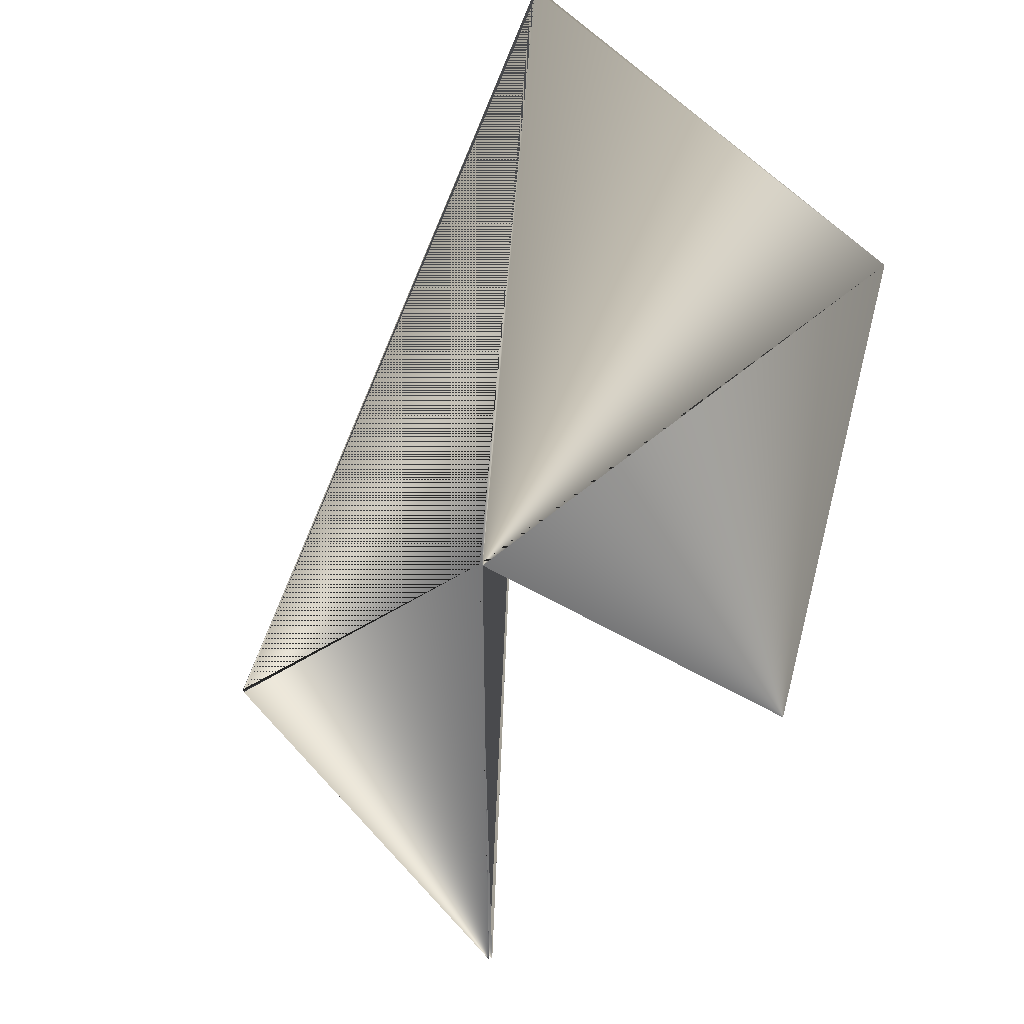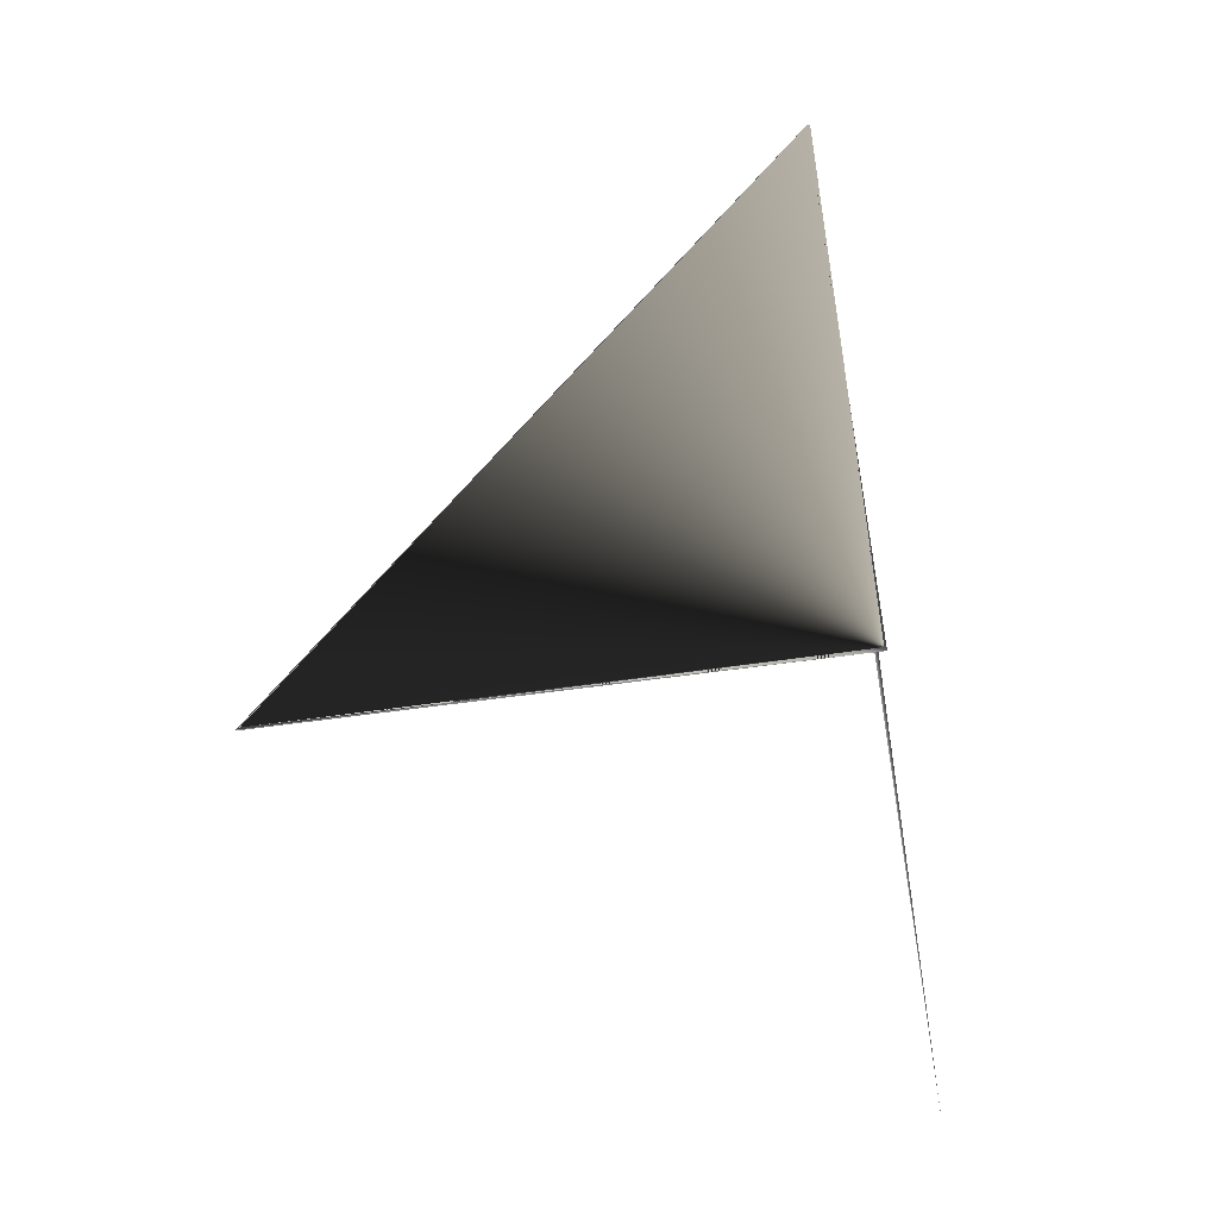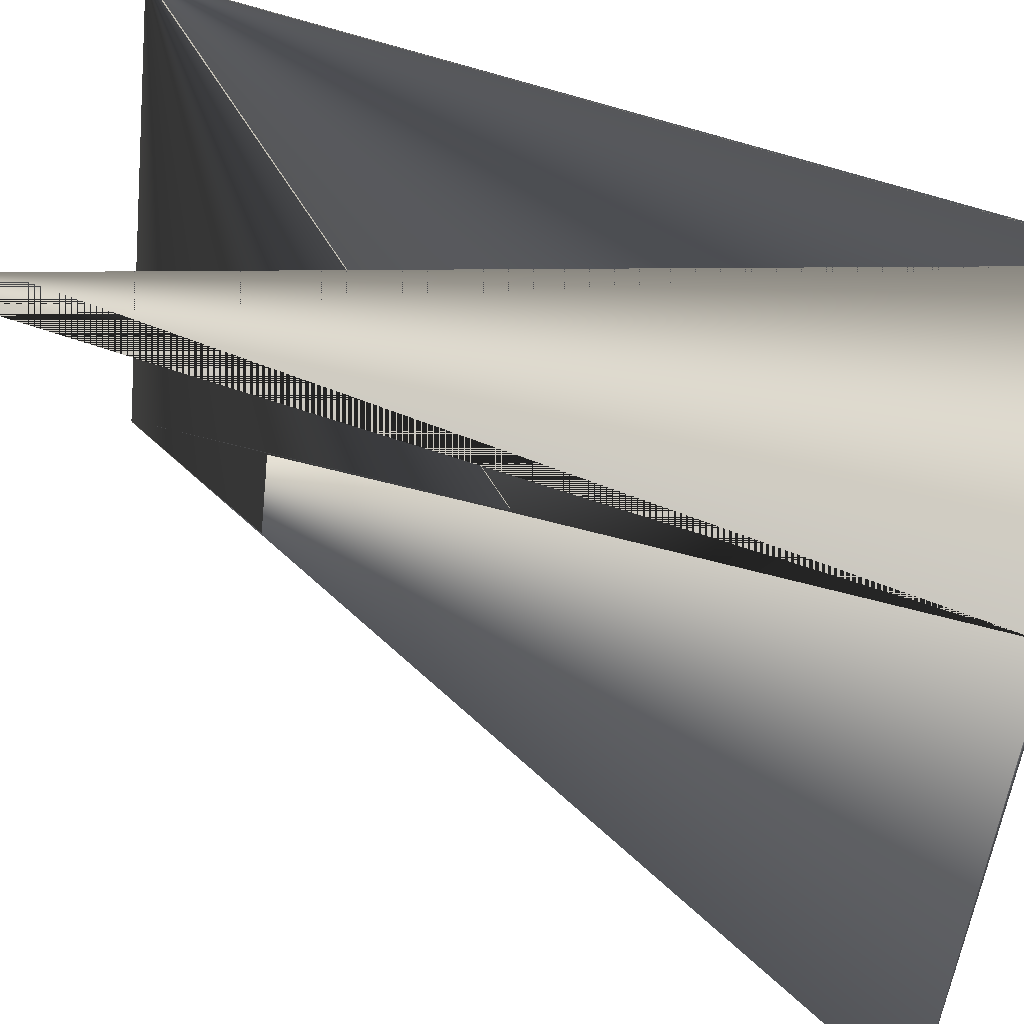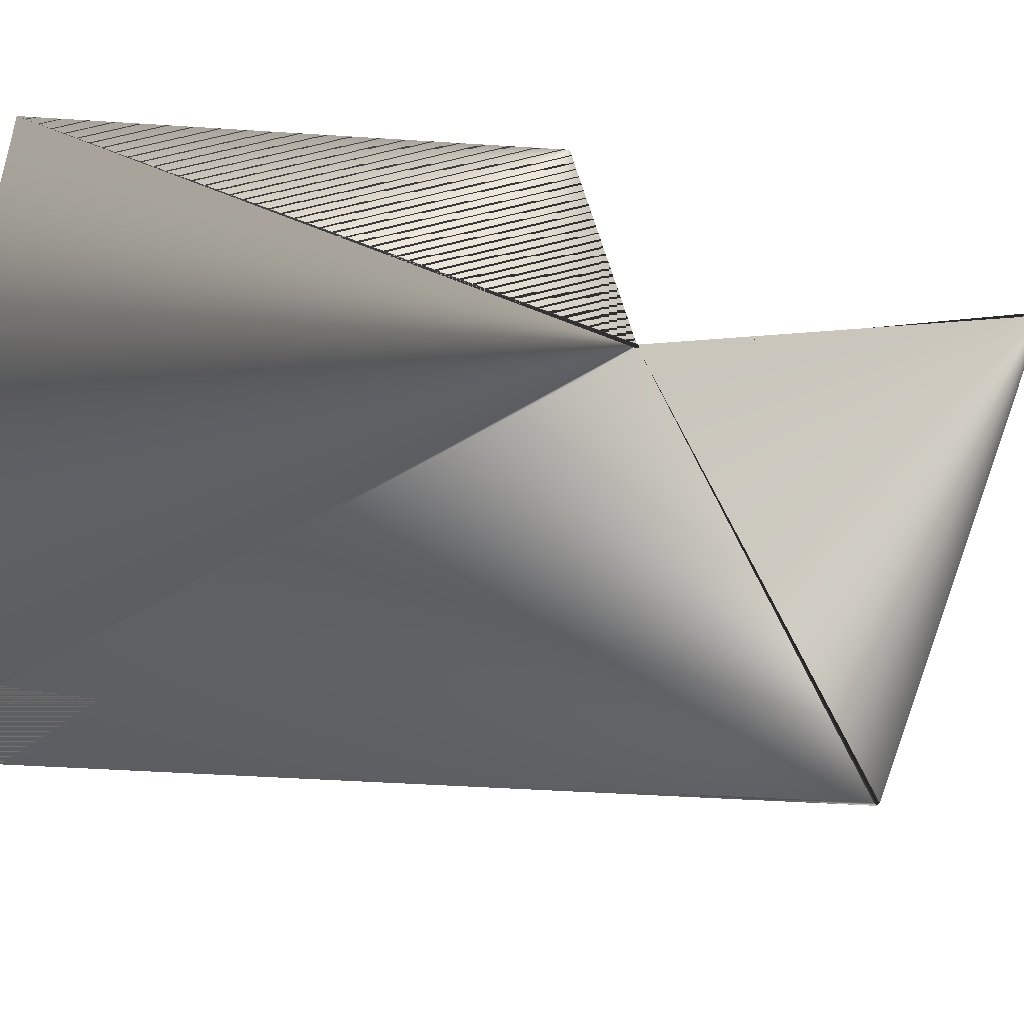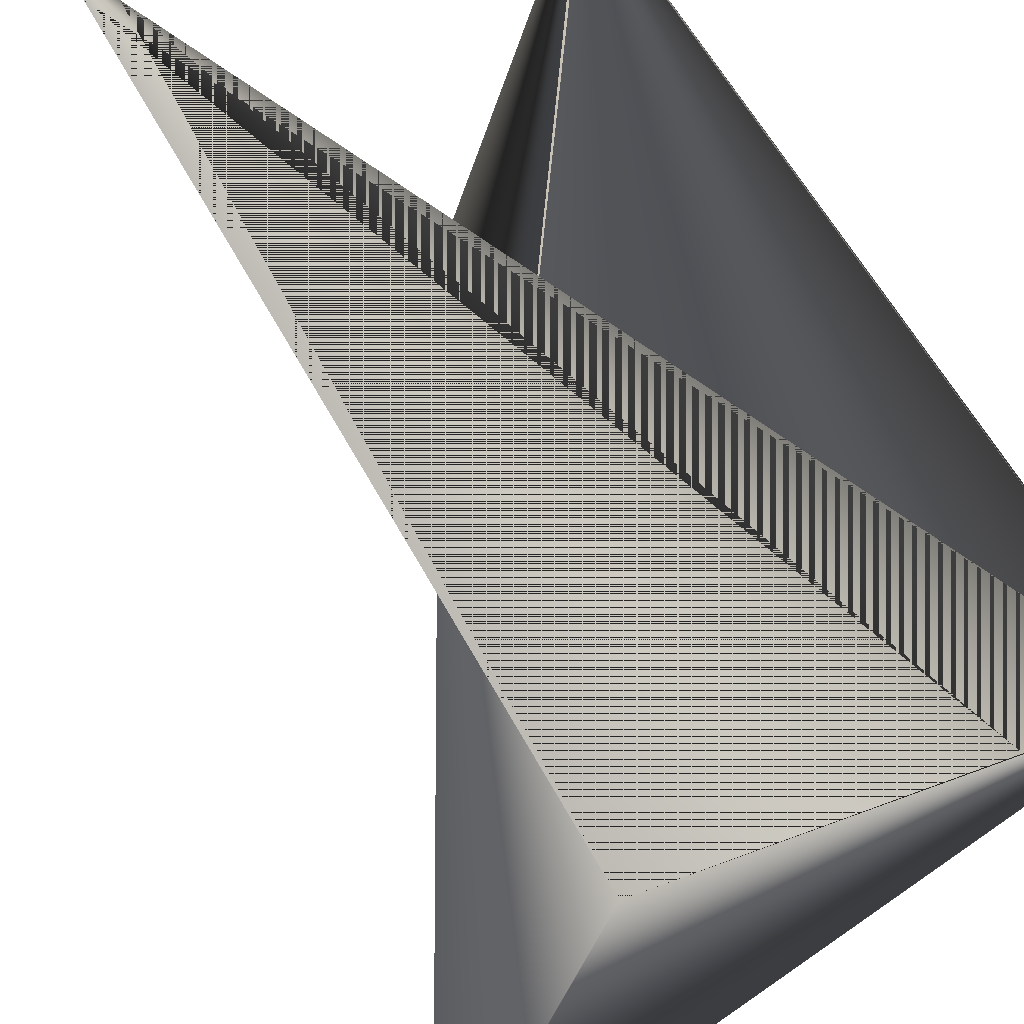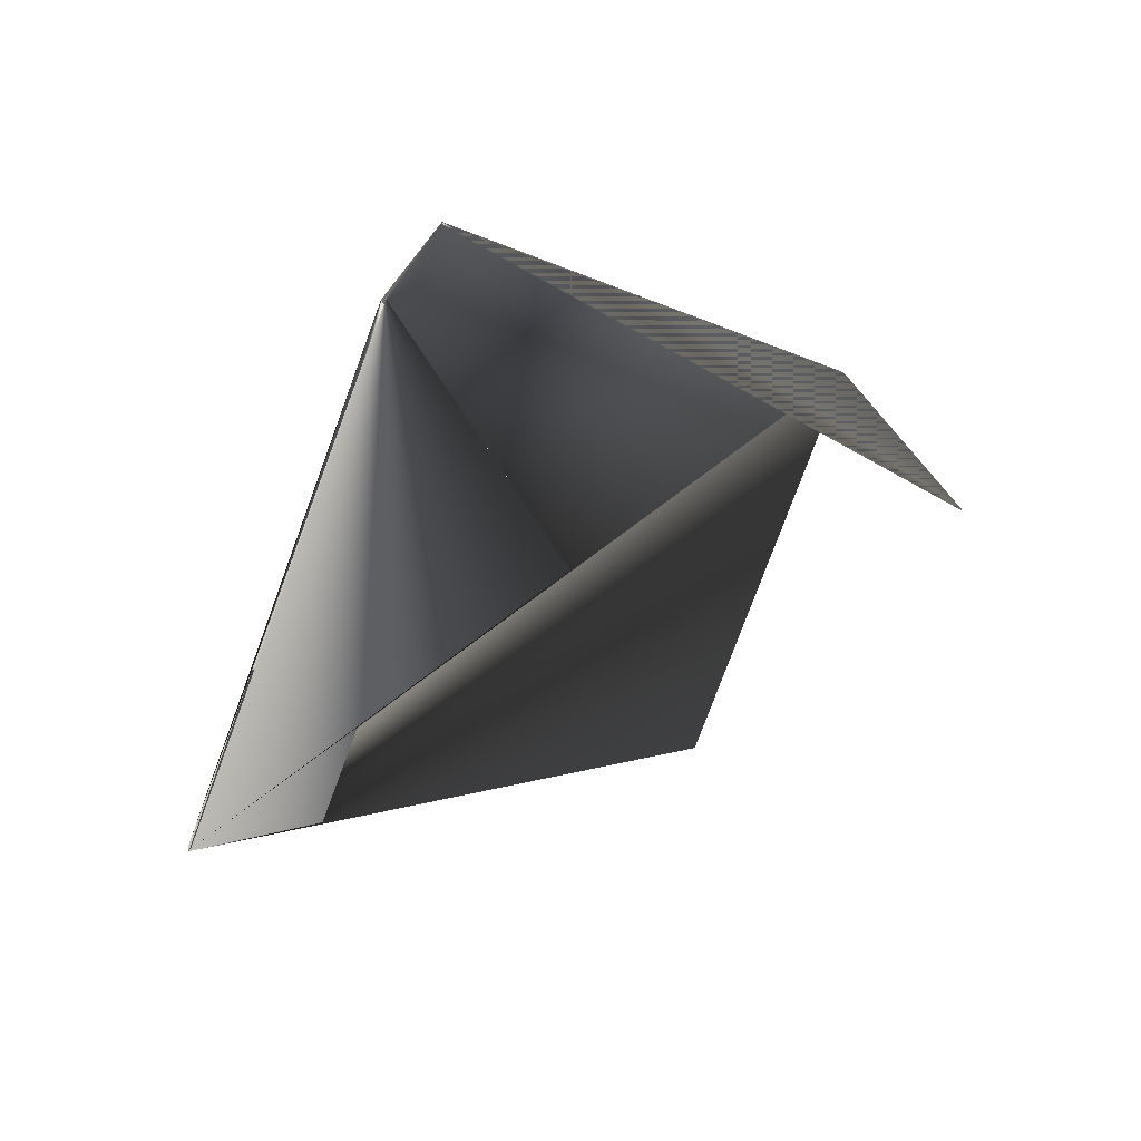
<metadata>
{"format":"obj","ext":"obj","renderer":"f3d","projection":"perspective","resolution":1024,"background":"white","views":[{"elev":56.9,"azim":120.8,"up":"+Z"},{"elev":-54.8,"azim":80.9,"up":"+Z"},{"elev":56.6,"azim":-69.6,"up":"+Y"},{"elev":5.3,"azim":26.3,"up":"+Y"},{"elev":59.5,"azim":-28.3,"up":"+Y"},{"elev":-78.1,"azim":141.8,"up":"+Z"}]}
</metadata>
<code>
v 0.06078 0.02951 0.3308
v 0.06078 0.02896 0.1588
v 0.06078 0.02896 0.3308
v -0.02992 0.05851 0.3308
v -0.05777 -0.03031 0.3308
v 0.03185 -0.05876 0.1588
v 0.03185 -0.05931 0.1588
v 0.06024 0.02951 0.1588
v 0.03239 -0.05876 0.1588
v -0.02938 0.05851 0.1588
v -0.05831 -0.02976 0.3308
f 1 2 3
f 1 3 2
f 1 4 5
f 1 5 3
f 1 3 4
f 6 3 7
f 6 8 3
f 6 7 5
f 6 4 3
f 6 5 8
f 6 3 4
f 2 3 9
f 2 7 3
f 2 5 7
f 2 9 5
f 10 3 4
f 10 4 3
f 4 7 11
f 4 11 5
f 4 3 7
f 5 11 9
f 5 3 9
f 5 9 3
f 3 5 9
f 8 5 9
f 8 3 9
f 8 9 3
f 8 9 3
f 7 3 9
f 7 9 11

</code>
